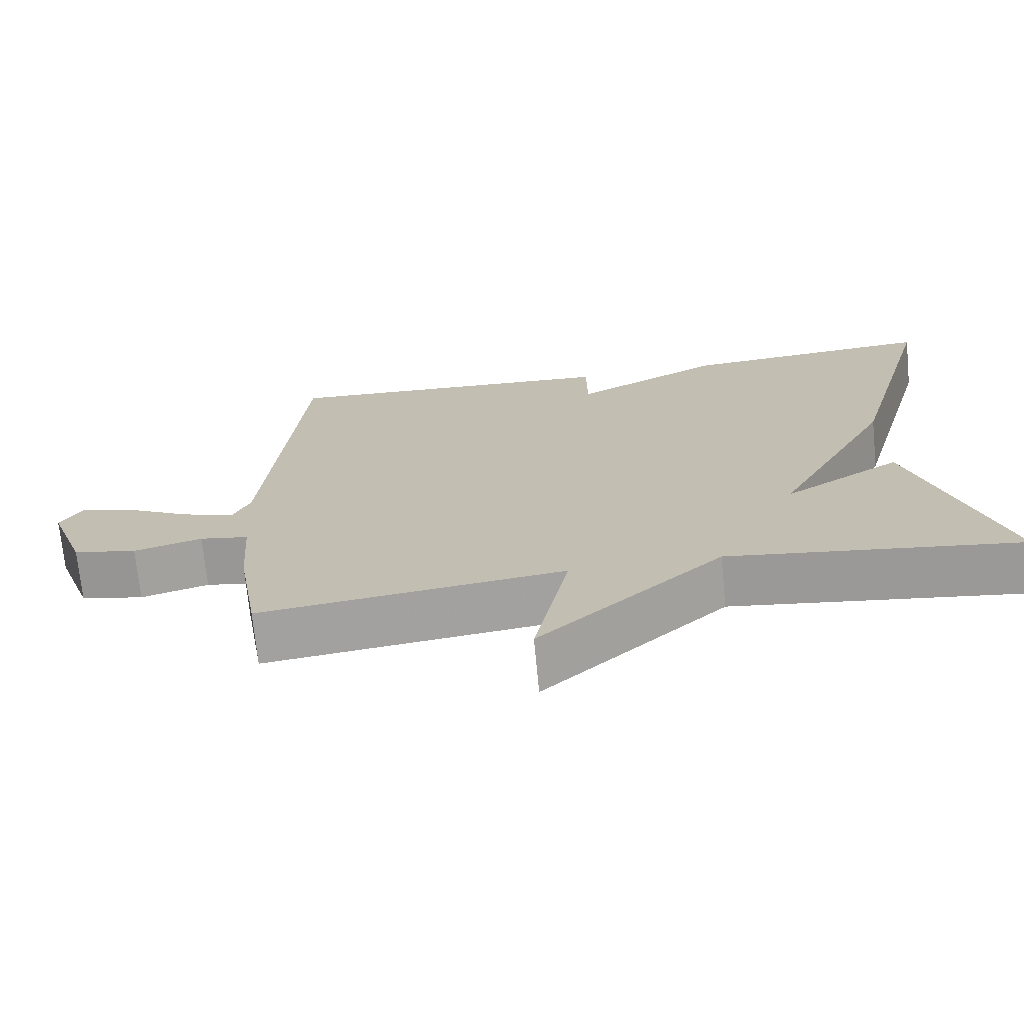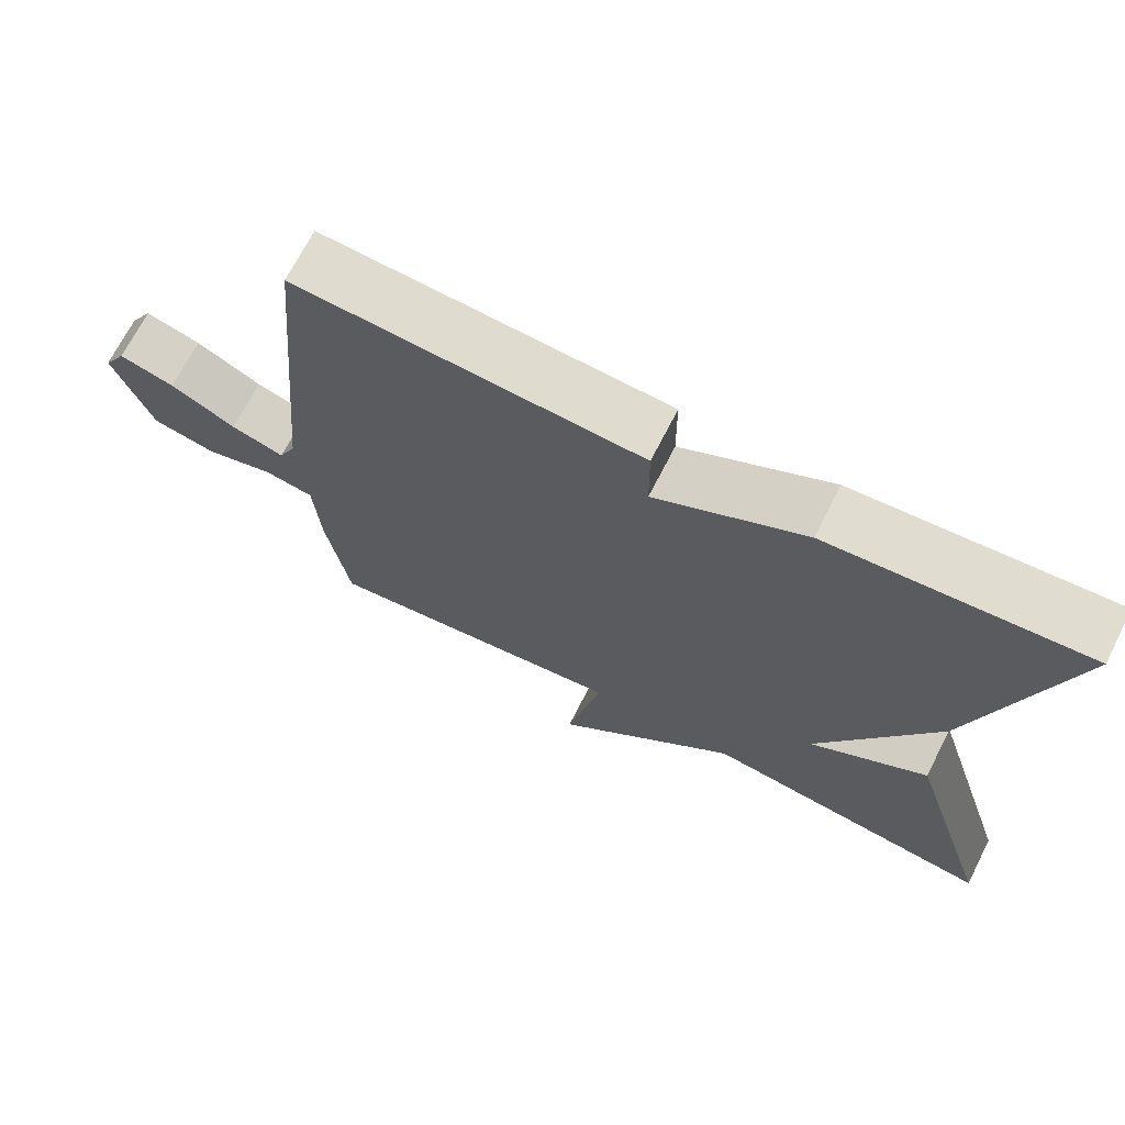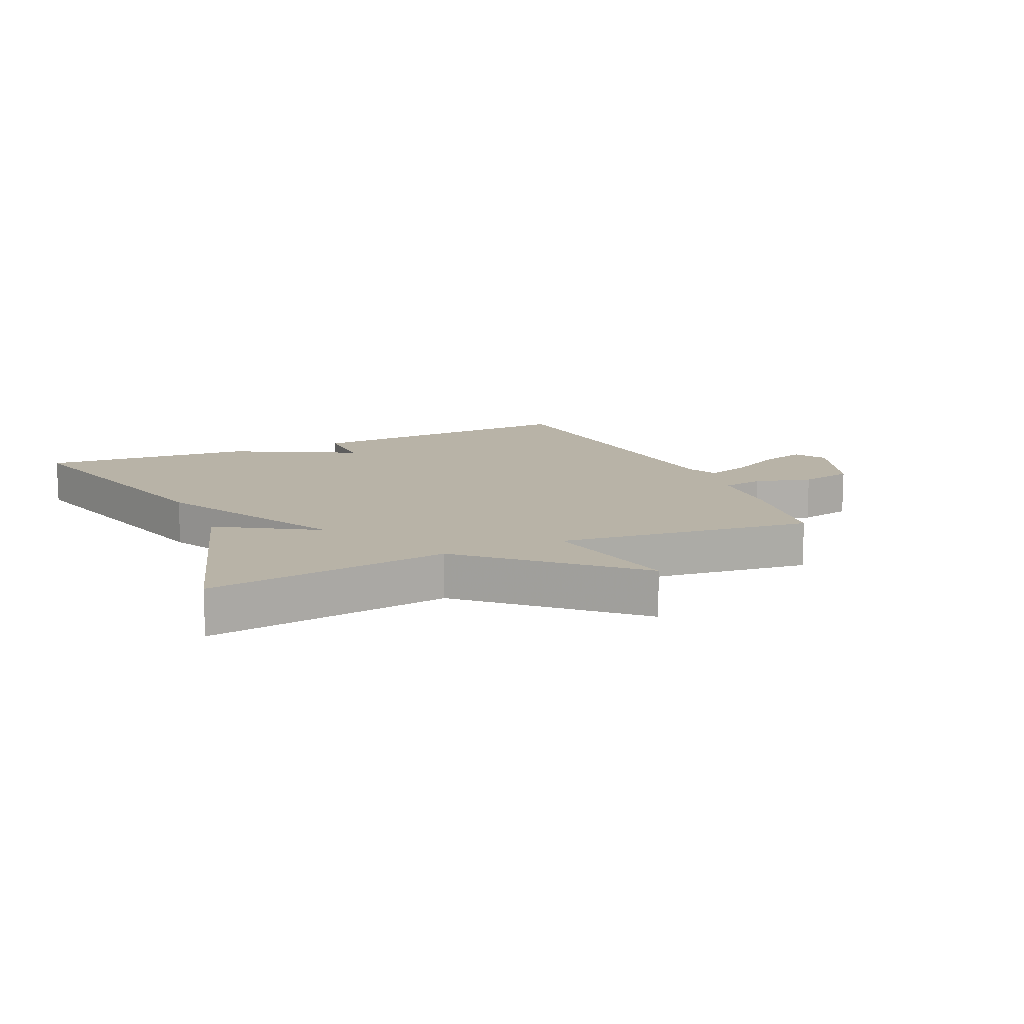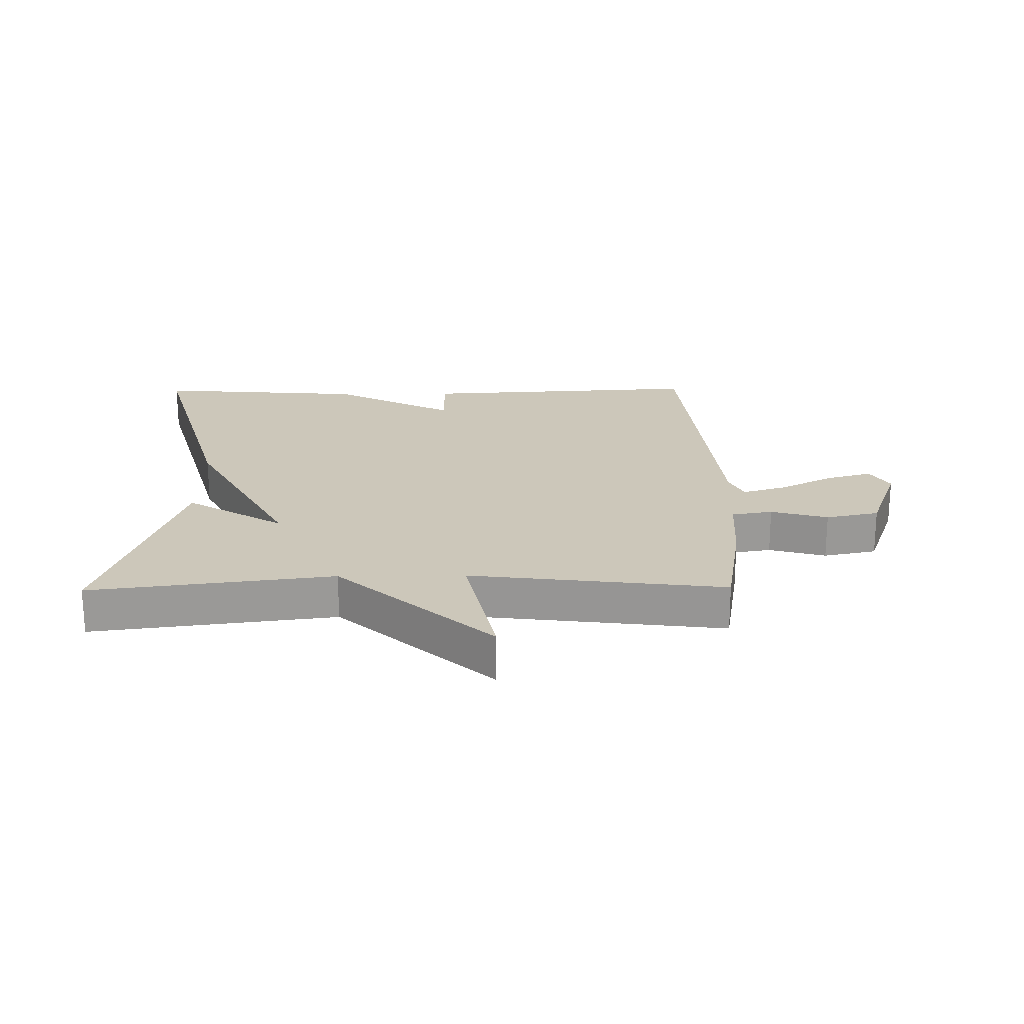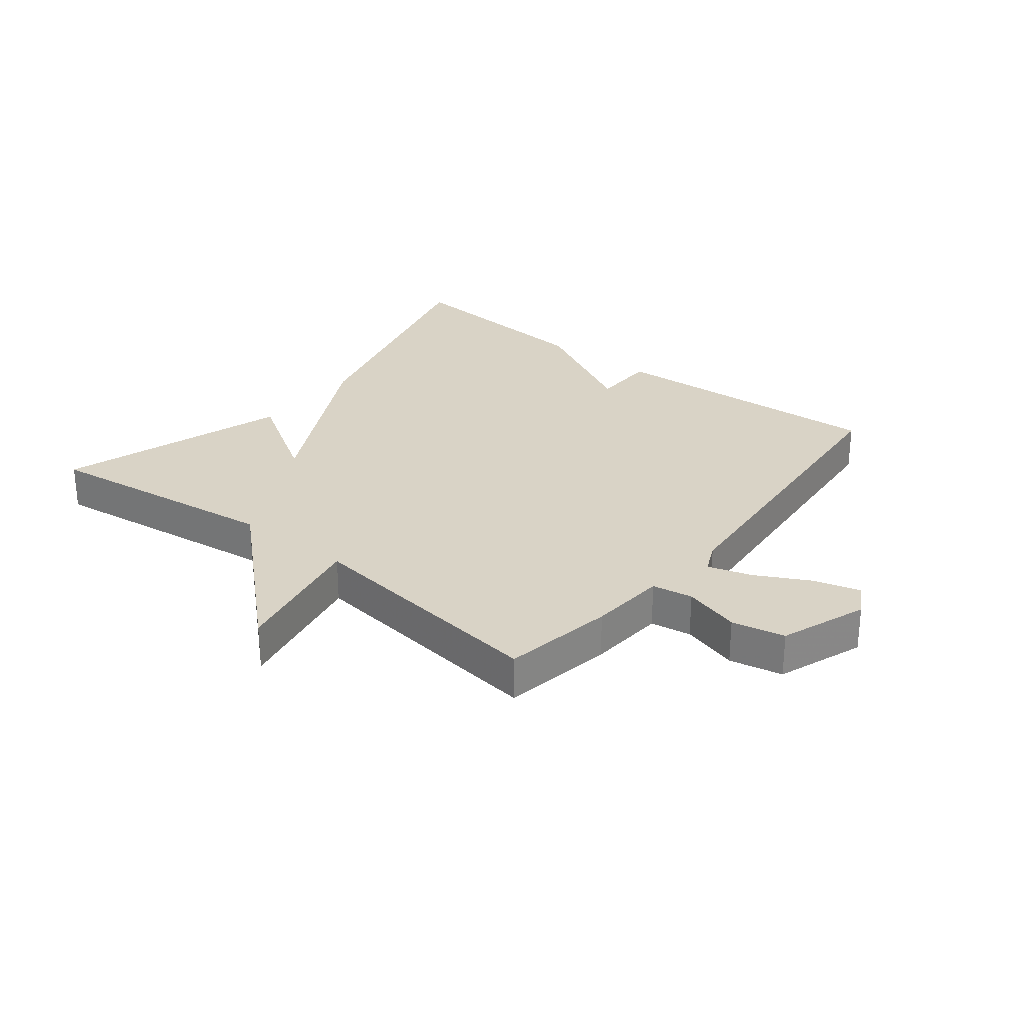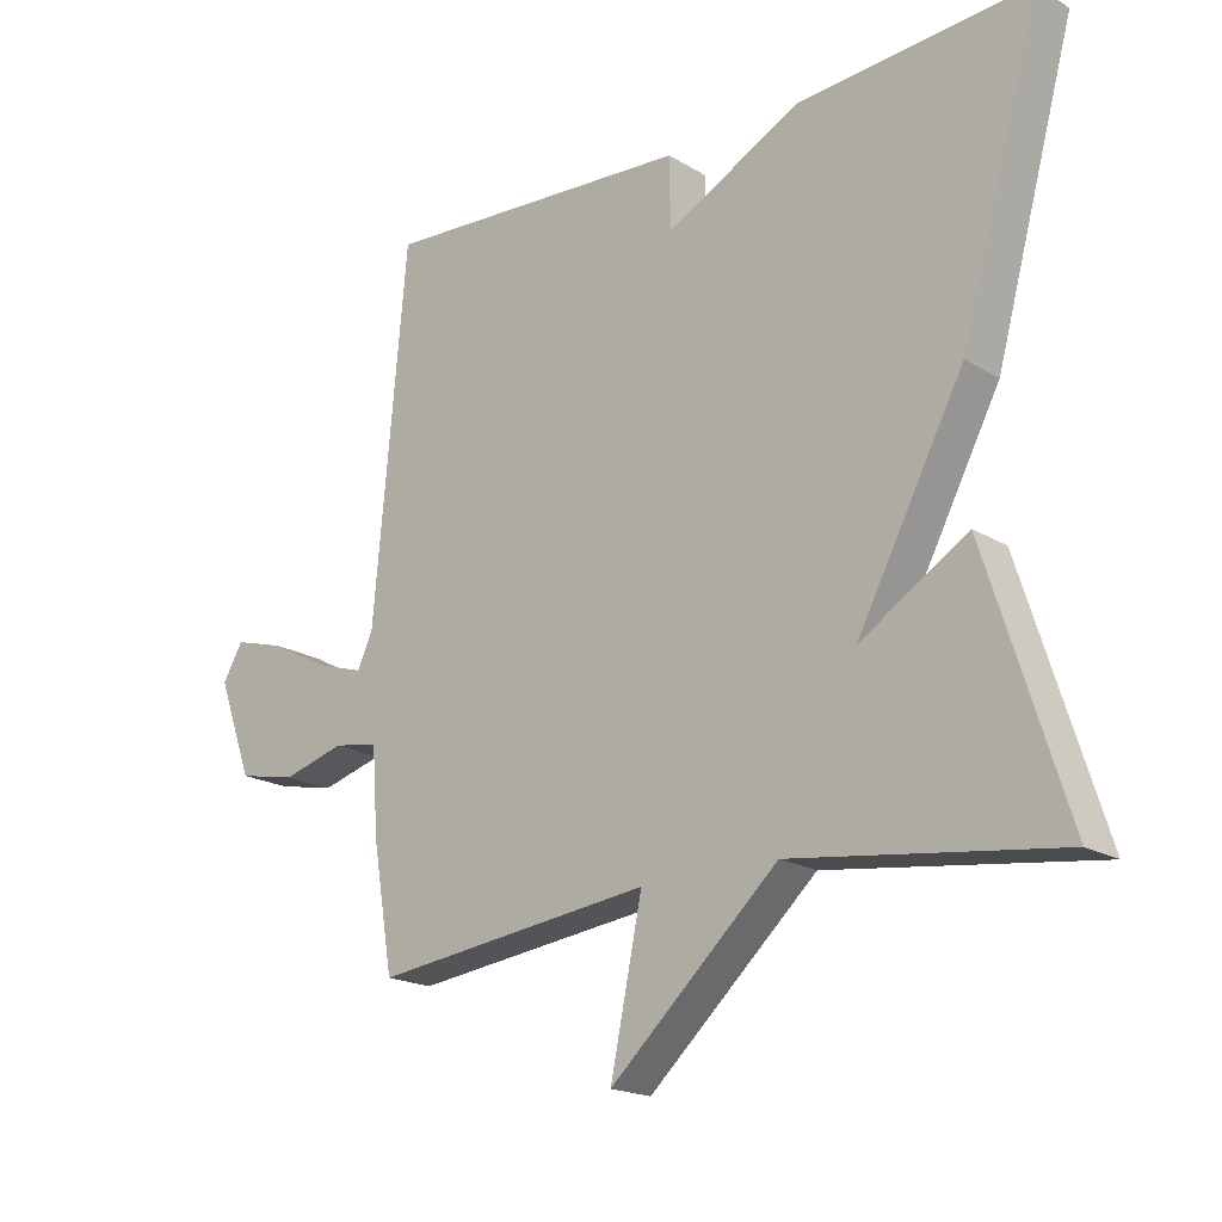
<metadata>
{"format":"obj","ext":"obj","renderer":"f3d","projection":"perspective","resolution":1024,"background":"white","views":[{"elev":-71.2,"azim":5.6,"up":"+Z"},{"elev":69.6,"azim":27.0,"up":"+Z"},{"elev":12.7,"azim":155.6,"up":"+Y"},{"elev":21.4,"azim":179.3,"up":"+Y"},{"elev":28.3,"azim":-141.4,"up":"+Y"},{"elev":-18.9,"azim":41.2,"up":"+Z"}]}
</metadata>
<code>
v -0.5 0.07 -0.5
v -0.53 0.07 -0.319
v -0.539 0.07 -0.193
v -0.605 0.07 -0.182
v -0.697 0.07 -0.208
v -0.783 0.07 -0.19
v -0.834 0.07 -0.049
v -0.804 0.07 0.002
v -0.73 0.07 -0.019
v -0.643 0.07 -0.065
v -0.572 0.07 -0.087
v -0.549 0.07 -0.037
v -0.5 0.07 0.5
v -0.04 0.07 0.473
v -0.039 0.07 0.368
v 0.16 0.07 0.473
v 0.5 0.07 0.5
v 0.382 0.07 0.073
v 0.224 0.07 -0.225
v 0.382 0.07 -0.127
v 0.5 0.07 -0.5
v 0.11 0.07 -0.449
v -0.137 0.07 -0.676
v -0.09 0.07 -0.449
v -0.5 0 -0.5
v -0.53 0 -0.319
v -0.539 0 -0.193
v -0.605 0 -0.182
v -0.697 0 -0.208
v -0.783 0 -0.19
v -0.834 0 -0.049
v -0.804 0 0.002
v -0.73 0 -0.019
v -0.643 0 -0.065
v -0.572 0 -0.087
v -0.549 0 -0.037
v -0.5 0 0.5
v -0.04 0 0.473
v -0.039 0 0.368
v 0.16 0 0.473
v 0.5 0 0.5
v 0.382 0 0.073
v 0.224 0 -0.225
v 0.382 0 -0.127
v 0.5 0 -0.5
v 0.11 0 -0.449
v -0.137 0 -0.676
v -0.09 0 -0.449
f 22 23 24
f 19 20 21 22
f 19 22 24
f 1 2 3
f 24 1 3
f 19 24 3
f 18 19 3
f 17 18 3
f 16 17 3
f 15 16 3
f 14 15 3
f 13 14 3
f 12 13 3
f 8 9 10
f 7 8 10
f 6 7 10
f 5 6 10
f 4 5 10
f 4 10 11
f 3 4 11 12
f 48 47 46
f 46 45 44 43
f 48 46 43
f 27 26 25
f 27 25 48
f 27 48 43
f 27 43 42
f 27 42 41
f 27 41 40
f 27 40 39
f 27 39 38
f 27 38 37
f 27 37 36
f 34 33 32
f 34 32 31
f 34 31 30
f 34 30 29
f 34 29 28
f 35 34 28
f 36 35 28 27
f 1 25 26 2
f 2 26 27 3
f 3 27 28 4
f 4 28 29 5
f 5 29 30 6
f 6 30 31 7
f 7 31 32 8
f 8 32 33 9
f 9 33 34 10
f 10 34 35 11
f 11 35 36 12
f 12 36 37 13
f 13 37 38 14
f 14 38 39 15
f 15 39 40 16
f 16 40 41 17
f 17 41 42 18
f 18 42 43 19
f 19 43 44 20
f 20 44 45 21
f 21 45 46 22
f 22 46 47 23
f 23 47 48 24
f 24 48 25 1

</code>
